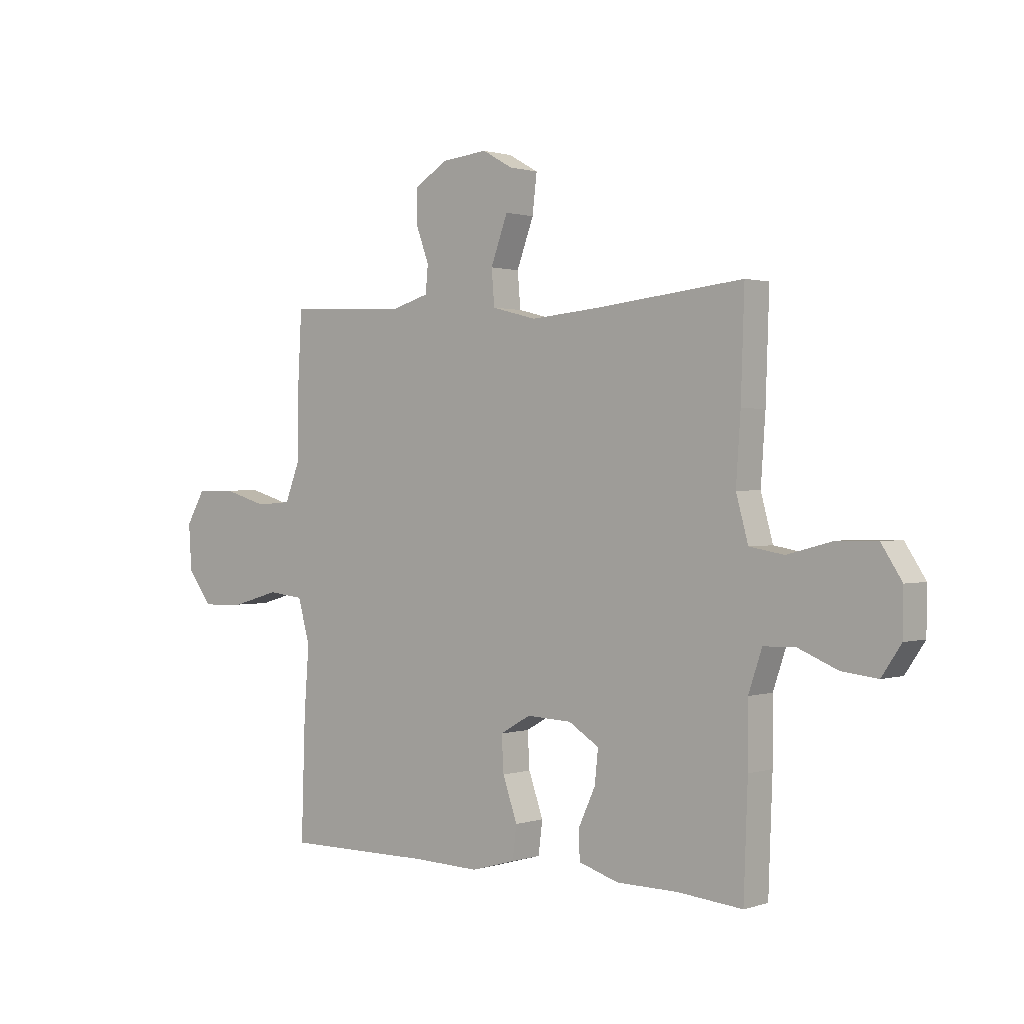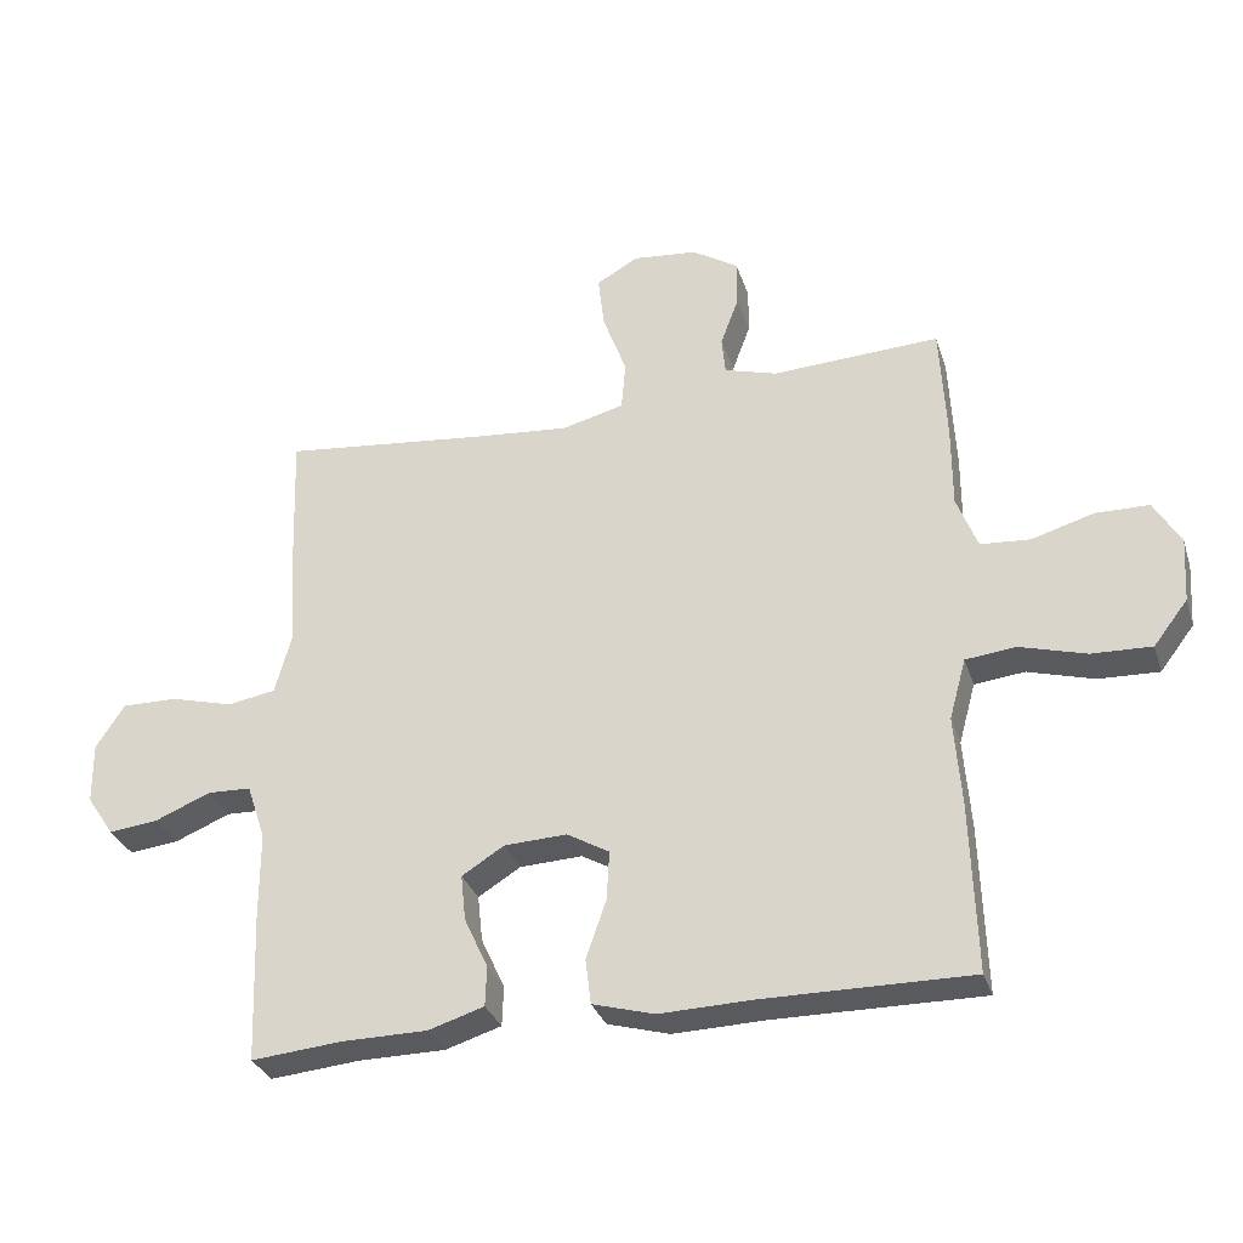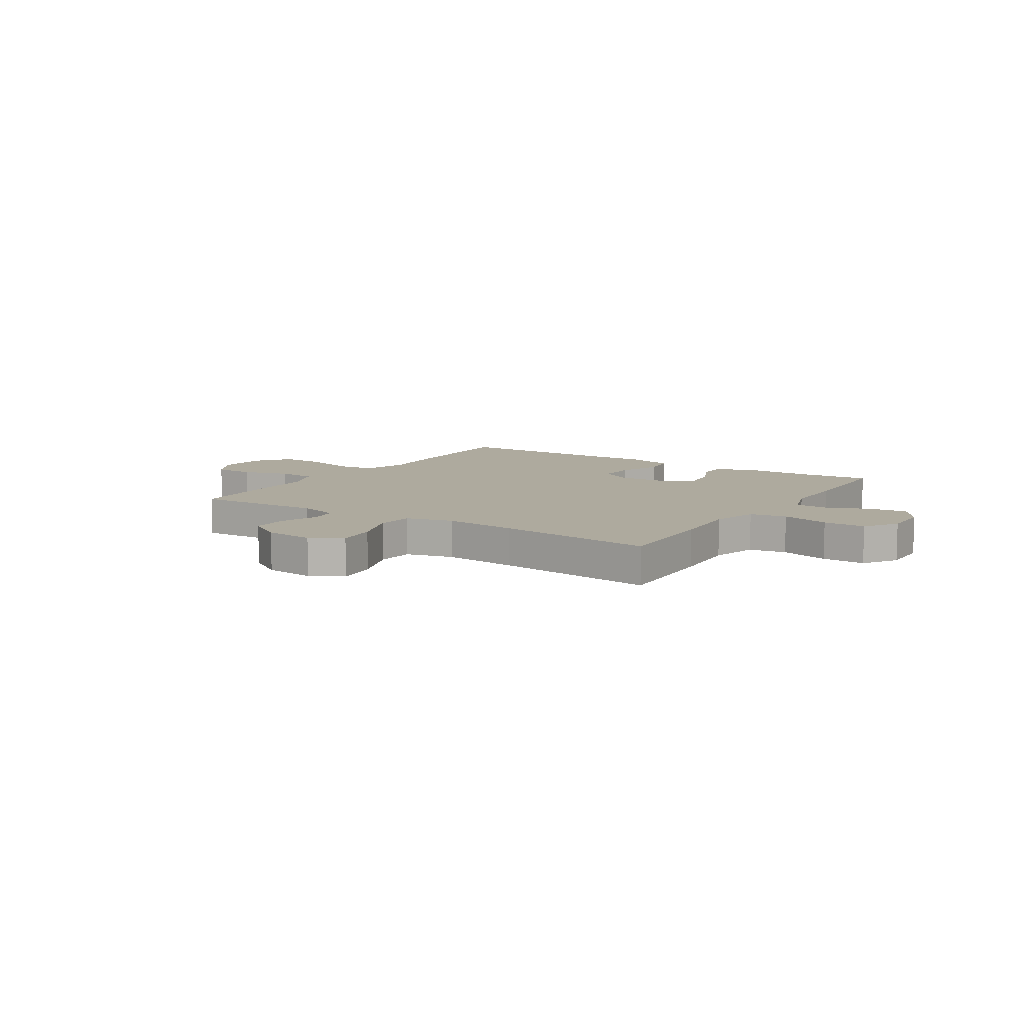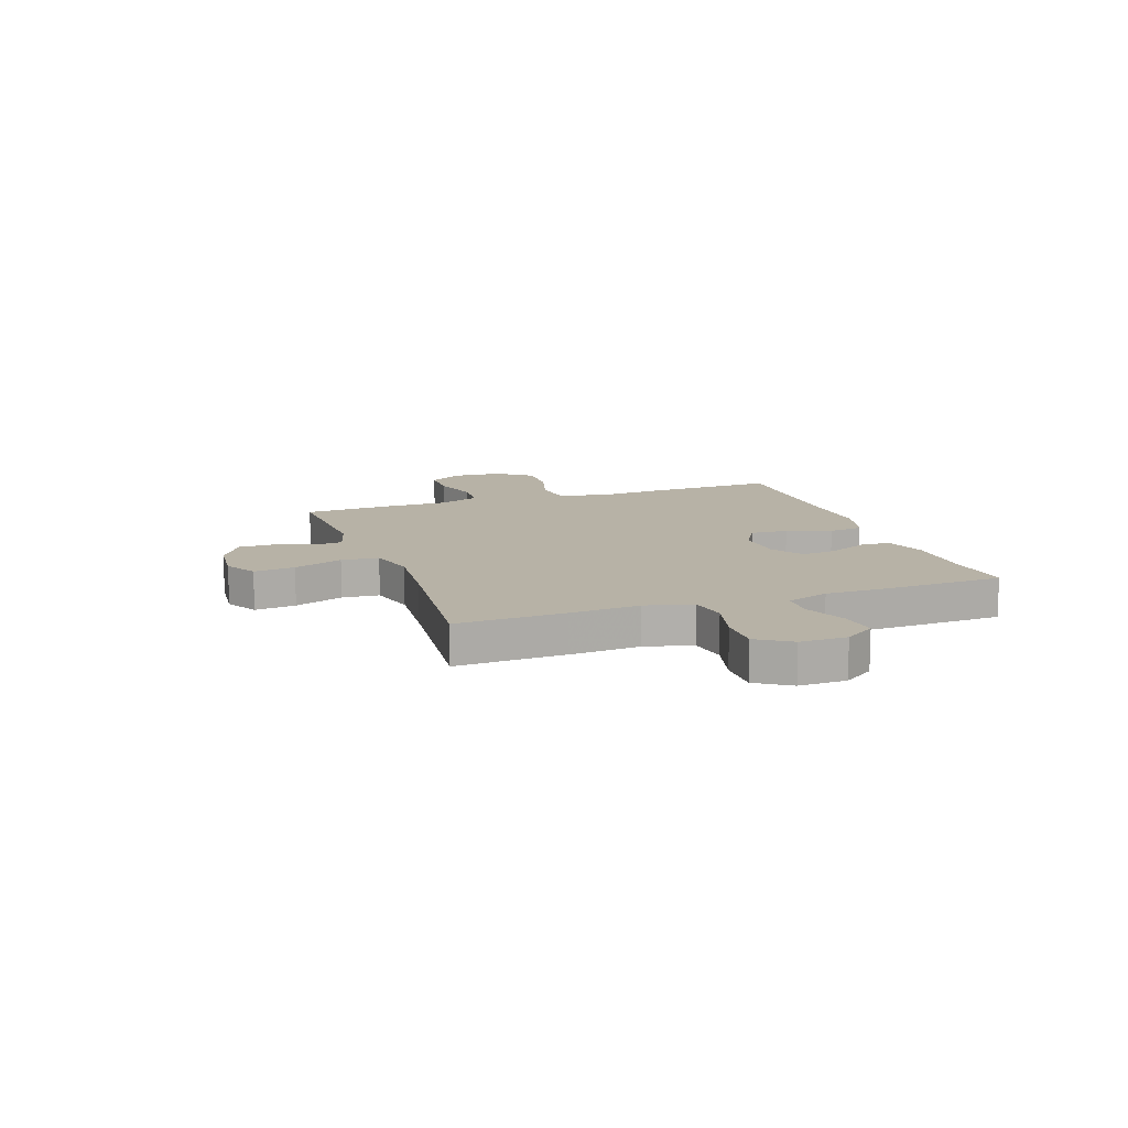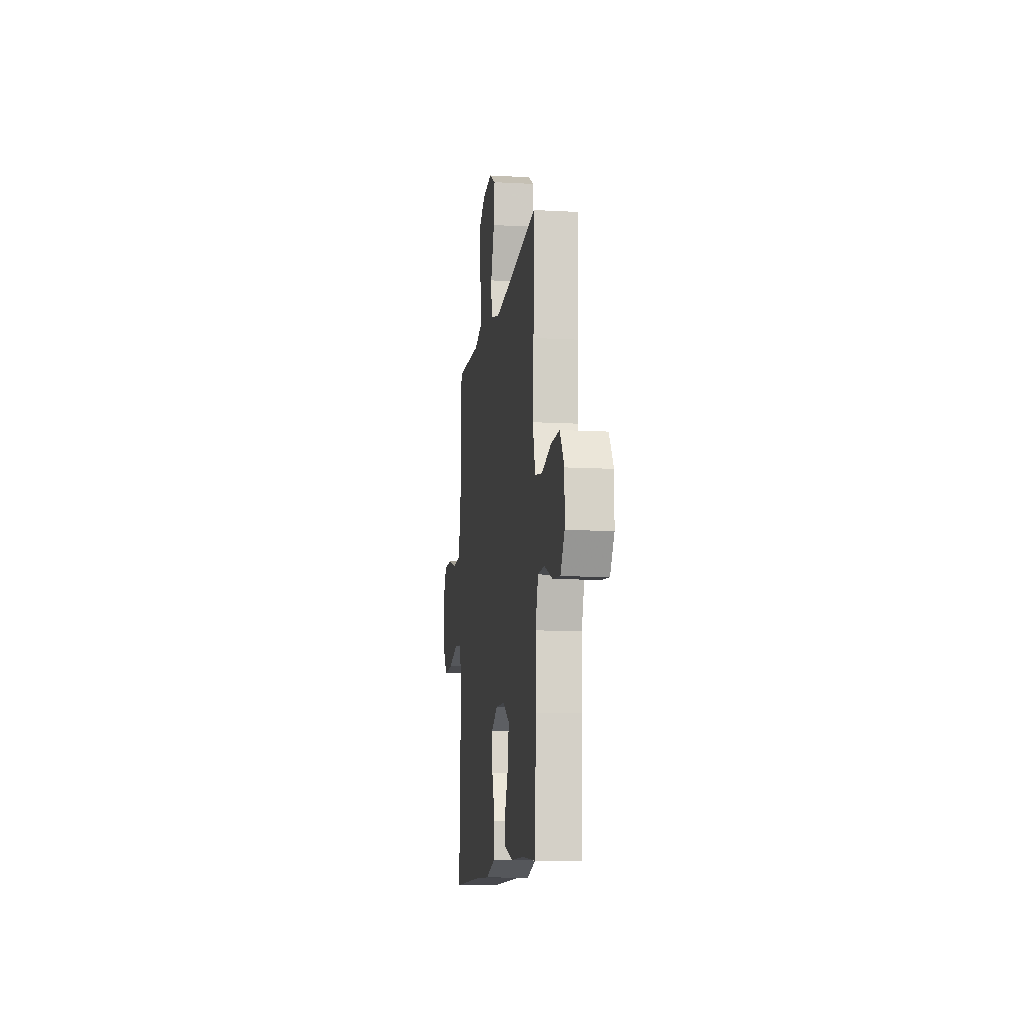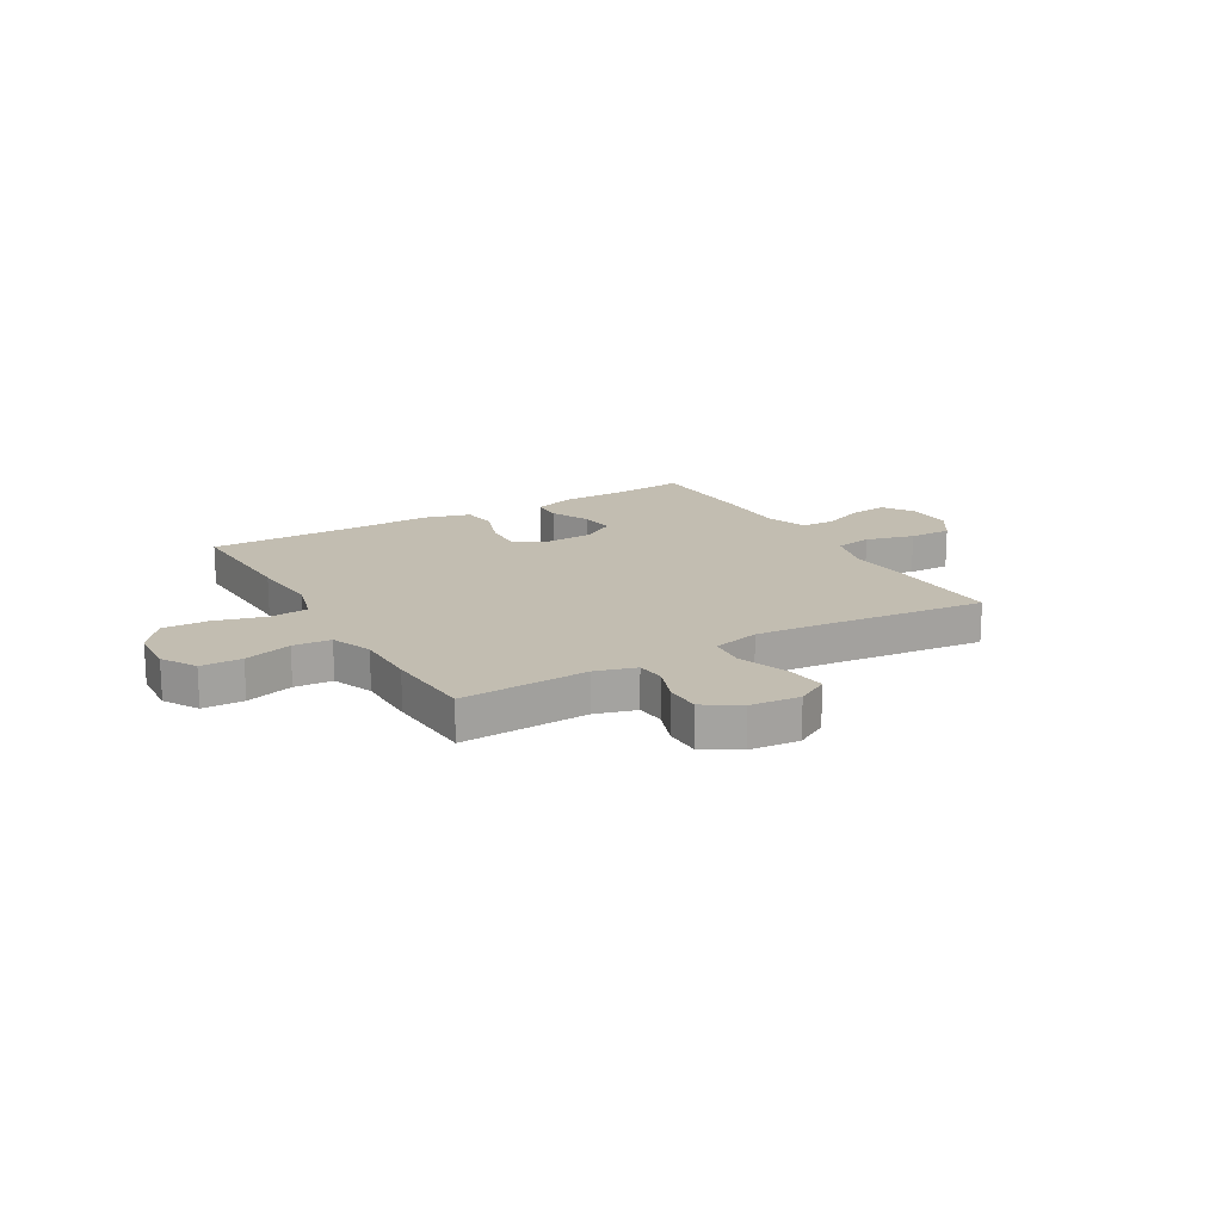
<metadata>
{"format":"obj","ext":"obj","renderer":"f3d","projection":"perspective","resolution":1024,"background":"white","views":[{"elev":1.0,"azim":40.4,"up":"+Z"},{"elev":-31.1,"azim":-163.3,"up":"+Z"},{"elev":9.2,"azim":32.9,"up":"+Y"},{"elev":12.3,"azim":70.5,"up":"+Y"},{"elev":-11.4,"azim":82.3,"up":"+Z"},{"elev":16.8,"azim":-30.2,"up":"+Y"}]}
</metadata>
<code>
v 0.5 0.07 -0.5
v 0.37 0.07 -0.488
v 0.247 0.07 -0.487
v 0.167 0.07 -0.462
v 0.165 0.07 -0.405
v 0.199 0.07 -0.331
v 0.206 0.07 -0.265
v 0.145 0.07 -0.227
v 0.055 0.07 -0.223
v -0.006 0.07 -0.258
v -0.002 0.07 -0.329
v 0.027 0.07 -0.412
v 0.019 0.07 -0.477
v -0.07 0.07 -0.502
v -0.203 0.07 -0.498
v -0.5 0.07 -0.5
v -0.492 0.07 -0.257
v -0.482 0.07 -0.128
v -0.506 0.07 -0.041
v -0.578 0.07 -0.033
v -0.673 0.07 -0.06
v -0.759 0.07 -0.063
v -0.808 0.07 0.001
v -0.814 0.07 0.093
v -0.776 0.07 0.158
v -0.699 0.07 0.159
v -0.61 0.07 0.133
v -0.539 0.07 0.138
v -0.509 0.07 0.215
v -0.509 0.07 0.332
v -0.5 0.07 0.5
v -0.26 0.07 0.488
v -0.184 0.07 0.51
v -0.179 0.07 0.564
v -0.205 0.07 0.634
v -0.205 0.07 0.701
v -0.139 0.07 0.743
v -0.046 0.07 0.752
v 0.014 0.07 0.718
v 0.005 0.07 0.641
v -0.029 0.07 0.549
v -0.023 0.07 0.479
v 0.066 0.07 0.456
v 0.202 0.07 0.468
v 0.5 0.07 0.5
v 0.493 0.07 0.296
v 0.484 0.07 0.165
v 0.508 0.07 0.077
v 0.577 0.07 0.065
v 0.668 0.07 0.089
v 0.748 0.07 0.09
v 0.789 0.07 0.027
v 0.788 0.07 -0.061
v 0.749 0.07 -0.119
v 0.678 0.07 -0.111
v 0.598 0.07 -0.078
v 0.535 0.07 -0.08
v 0.508 0.07 -0.16
v 0.508 0.07 -0.283
v 0.5 0 -0.5
v 0.37 0 -0.488
v 0.247 0 -0.487
v 0.167 0 -0.462
v 0.165 0 -0.405
v 0.199 0 -0.331
v 0.206 0 -0.265
v 0.145 0 -0.227
v 0.055 0 -0.223
v -0.006 0 -0.258
v -0.002 0 -0.329
v 0.027 0 -0.412
v 0.019 0 -0.477
v -0.07 0 -0.502
v -0.203 0 -0.498
v -0.5 0 -0.5
v -0.492 0 -0.257
v -0.482 0 -0.128
v -0.506 0 -0.041
v -0.578 0 -0.033
v -0.673 0 -0.06
v -0.759 0 -0.063
v -0.808 0 0.001
v -0.814 0 0.093
v -0.776 0 0.158
v -0.699 0 0.159
v -0.61 0 0.133
v -0.539 0 0.138
v -0.509 0 0.215
v -0.509 0 0.332
v -0.5 0 0.5
v -0.26 0 0.488
v -0.184 0 0.51
v -0.179 0 0.564
v -0.205 0 0.634
v -0.205 0 0.701
v -0.139 0 0.743
v -0.046 0 0.752
v 0.014 0 0.718
v 0.005 0 0.641
v -0.029 0 0.549
v -0.023 0 0.479
v 0.066 0 0.456
v 0.202 0 0.468
v 0.5 0 0.5
v 0.493 0 0.296
v 0.484 0 0.165
v 0.508 0 0.077
v 0.577 0 0.065
v 0.668 0 0.089
v 0.748 0 0.09
v 0.789 0 0.027
v 0.788 0 -0.061
v 0.749 0 -0.119
v 0.678 0 -0.111
v 0.598 0 -0.078
v 0.535 0 -0.08
v 0.508 0 -0.16
v 0.508 0 -0.283
f 58 59 1 2
f 57 58 2 3
f 53 54 55 56
f 53 56 57
f 52 53 57
f 49 50 51 52
f 48 49 52 57
f 47 48 57 3
f 44 45 46 47
f 43 44 47
f 42 43 47
f 38 39 40 41
f 36 37 38 41
f 34 35 36 41
f 33 34 41 42
f 32 33 42 47
f 29 30 31 32
f 28 29 32 47
f 24 25 26 27
f 20 21 22 23
f 19 20 23 24
f 15 16 17 18
f 15 18 19
f 14 15 19
f 11 12 13 14
f 10 11 14 19
f 9 10 19 24
f 3 4 5 6
f 3 6 7
f 47 3 7
f 8 9 24 27
f 8 27 28 47
f 7 8 47
f 61 60 118 117
f 62 61 117 116
f 115 114 113 112
f 116 115 112
f 116 112 111
f 111 110 109 108
f 116 111 108 107
f 62 116 107 106
f 106 105 104 103
f 106 103 102
f 106 102 101
f 100 99 98 97
f 100 97 96 95
f 100 95 94 93
f 101 100 93 92
f 106 101 92 91
f 91 90 89 88
f 106 91 88 87
f 86 85 84 83
f 82 81 80 79
f 83 82 79 78
f 77 76 75 74
f 78 77 74
f 78 74 73
f 73 72 71 70
f 78 73 70 69
f 83 78 69 68
f 65 64 63 62
f 66 65 62
f 66 62 106
f 86 83 68 67
f 106 87 86 67
f 106 67 66
f 1 60 61 2
f 2 61 62 3
f 3 62 63 4
f 4 63 64 5
f 5 64 65 6
f 6 65 66 7
f 7 66 67 8
f 8 67 68 9
f 9 68 69 10
f 10 69 70 11
f 11 70 71 12
f 12 71 72 13
f 13 72 73 14
f 14 73 74 15
f 15 74 75 16
f 16 75 76 17
f 17 76 77 18
f 18 77 78 19
f 19 78 79 20
f 20 79 80 21
f 21 80 81 22
f 22 81 82 23
f 23 82 83 24
f 24 83 84 25
f 25 84 85 26
f 26 85 86 27
f 27 86 87 28
f 28 87 88 29
f 29 88 89 30
f 30 89 90 31
f 31 90 91 32
f 32 91 92 33
f 33 92 93 34
f 34 93 94 35
f 35 94 95 36
f 36 95 96 37
f 37 96 97 38
f 38 97 98 39
f 39 98 99 40
f 40 99 100 41
f 41 100 101 42
f 42 101 102 43
f 43 102 103 44
f 44 103 104 45
f 45 104 105 46
f 46 105 106 47
f 47 106 107 48
f 48 107 108 49
f 49 108 109 50
f 50 109 110 51
f 51 110 111 52
f 52 111 112 53
f 53 112 113 54
f 54 113 114 55
f 55 114 115 56
f 56 115 116 57
f 57 116 117 58
f 58 117 118 59
f 59 118 60 1

</code>
